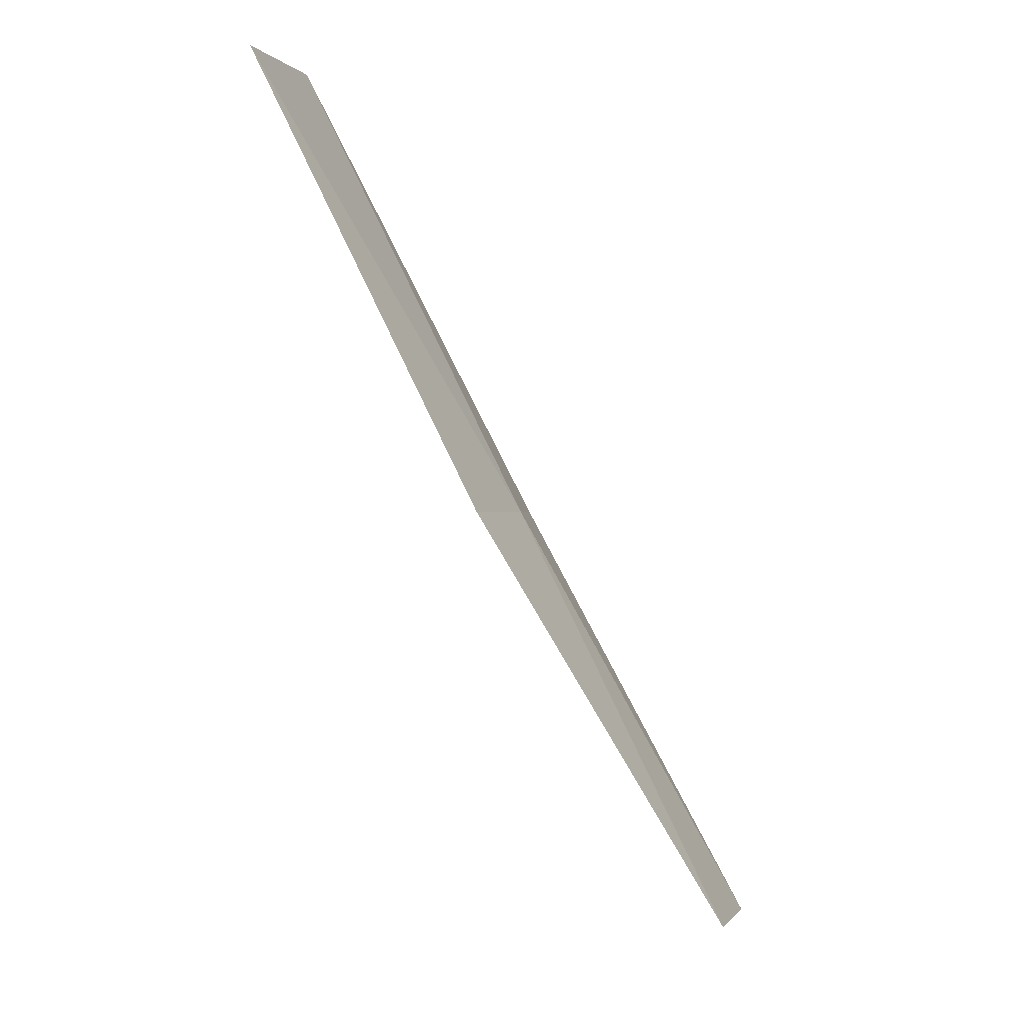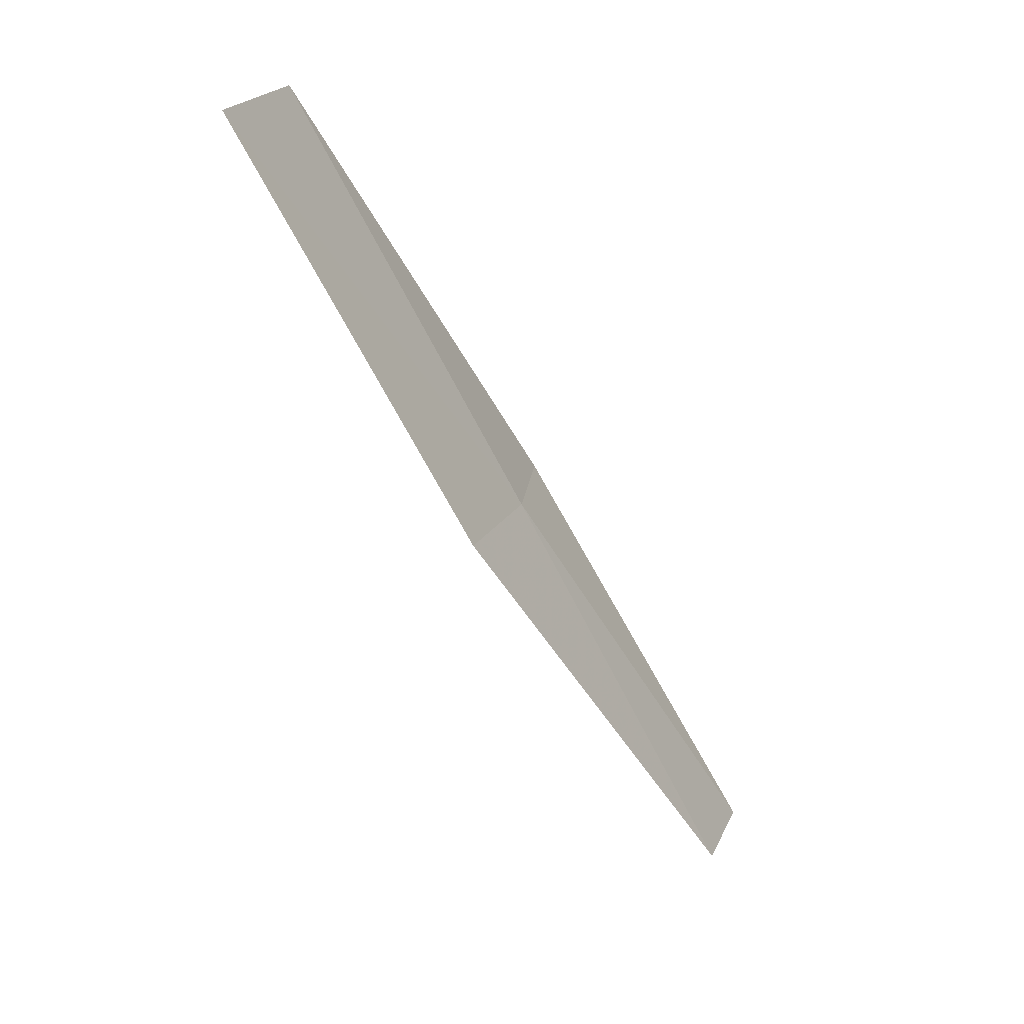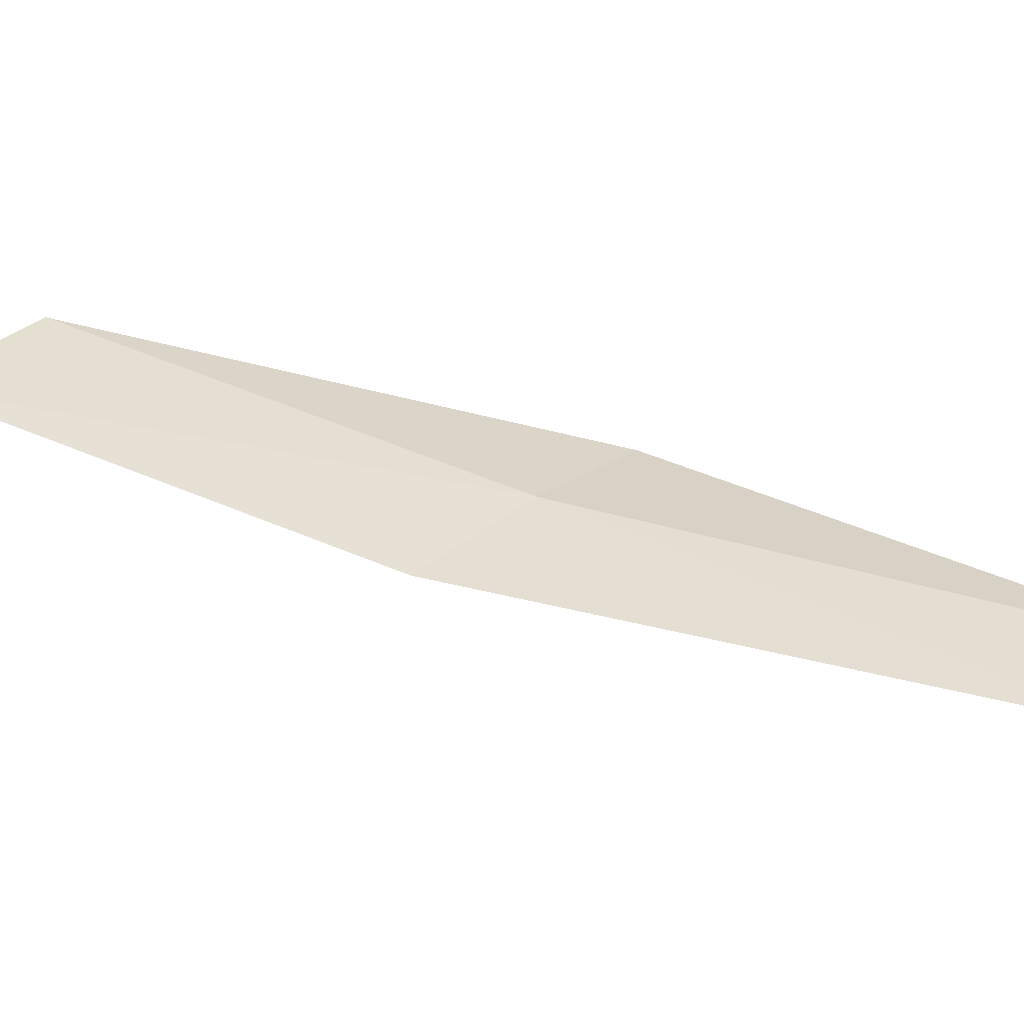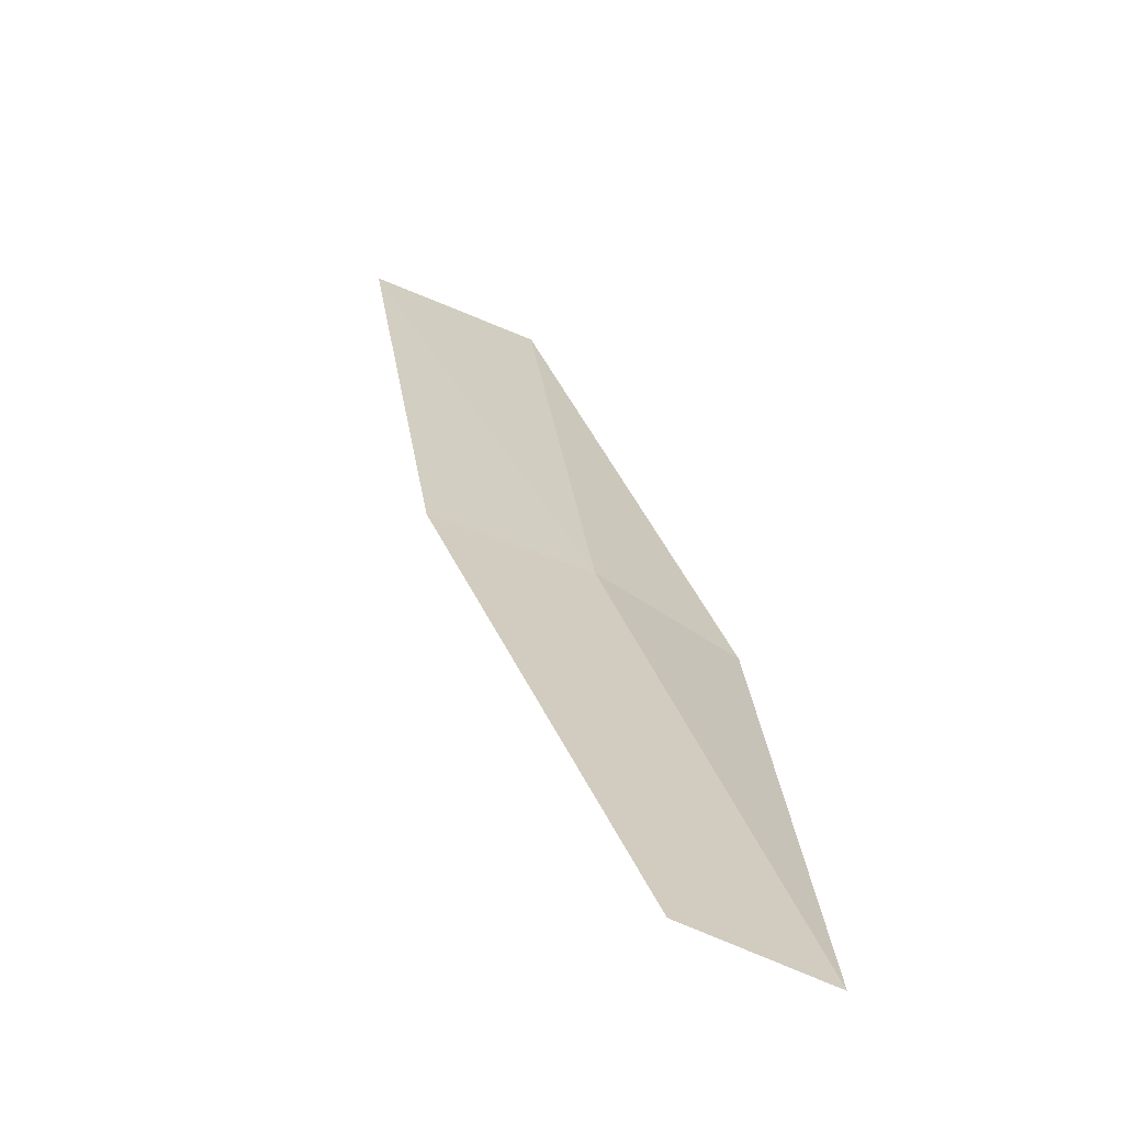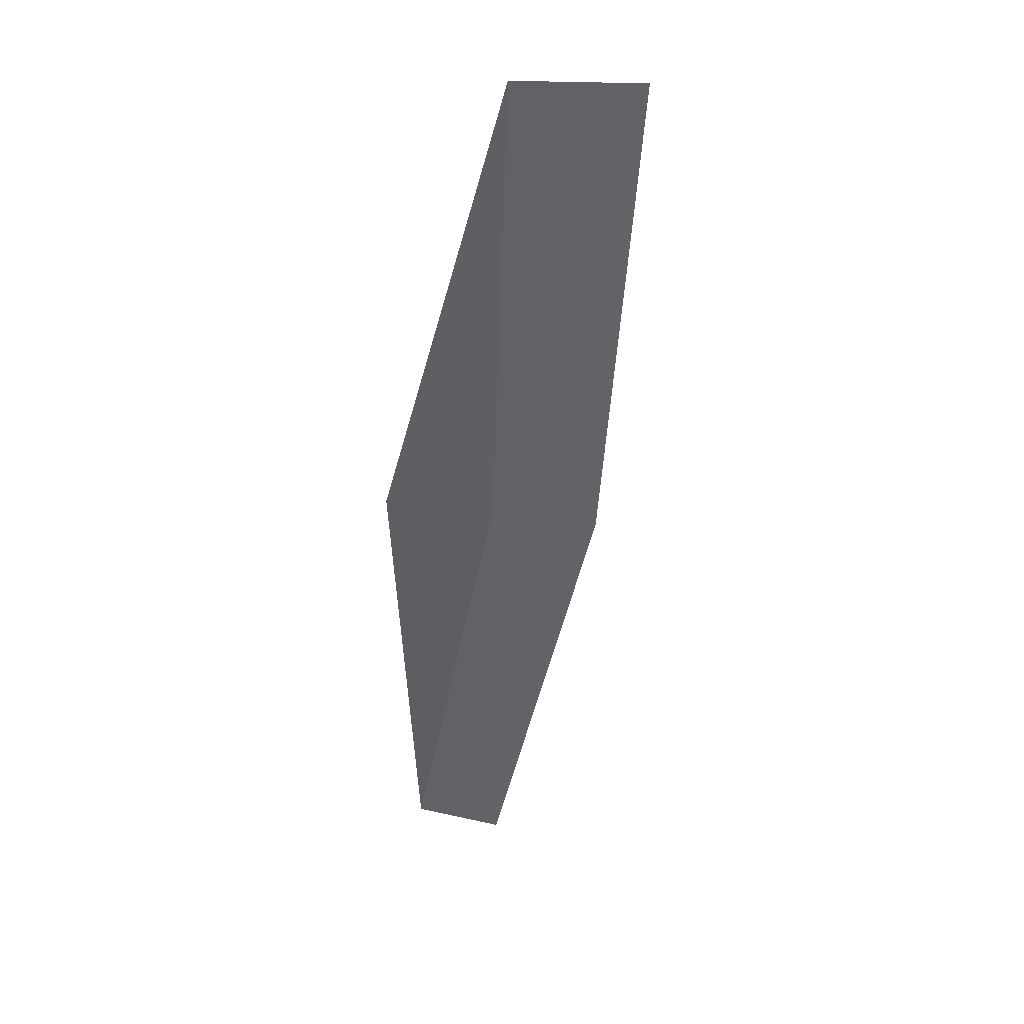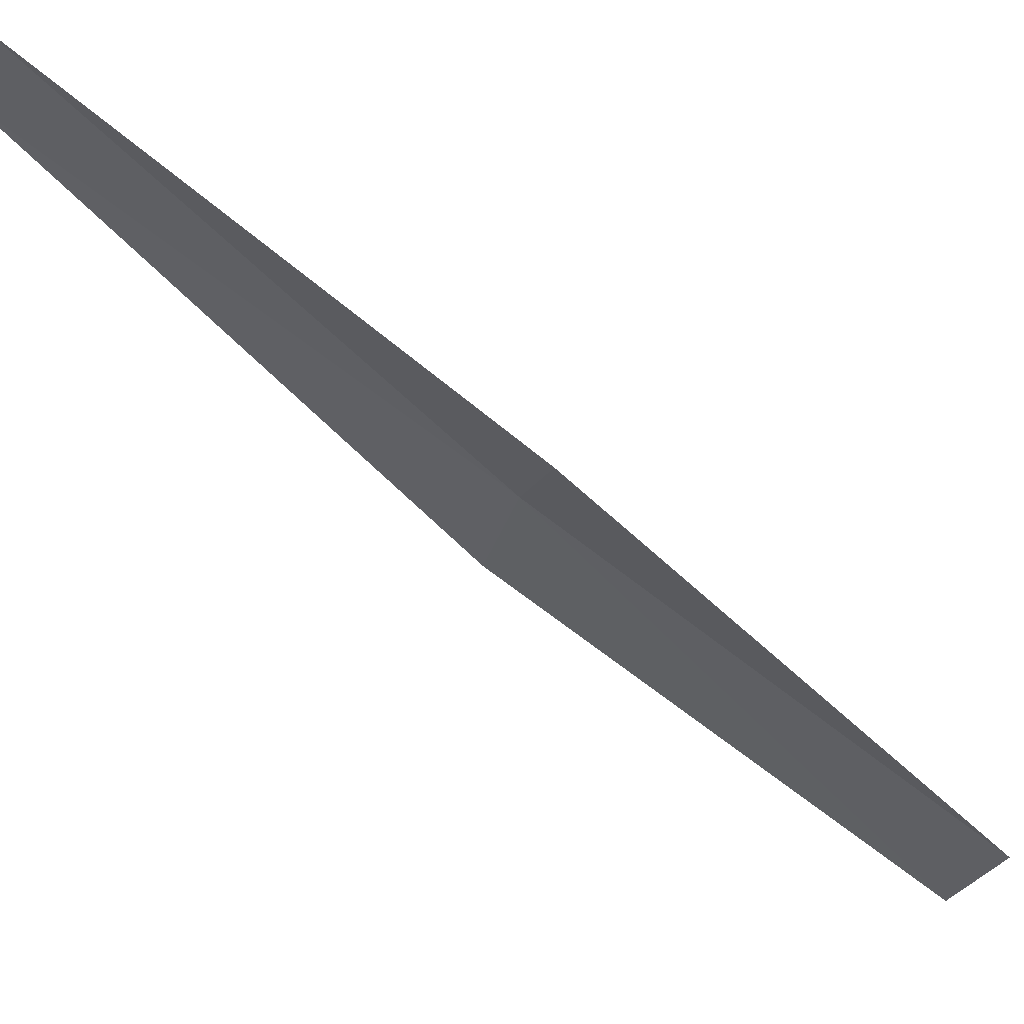
<metadata>
{"format":"obj","ext":"obj","renderer":"f3d","projection":"perspective","resolution":1024,"background":"white","views":[{"elev":-0.0,"azim":123.1,"up":"+Z"},{"elev":21.3,"azim":125.3,"up":"+Z"},{"elev":65.7,"azim":140.7,"up":"+Y"},{"elev":40.5,"azim":-164.8,"up":"+Y"},{"elev":13.8,"azim":45.1,"up":"+Z"},{"elev":-39.1,"azim":-103.7,"up":"+Y"}]}
</metadata>
<code>
v 4.266 -28.77 8.717
v 3.244 -29.32 8.717
v 5.95 -30.23 13.08
v 7.256 -29.85 13.08
v 5.458 -28.51 8.717
v 1.742 -27.52 4.359
v 2.735 -27.23 4.359
f 1 3 2
f 1 5 4
f 1 4 3
f 1 6 7
f 1 2 6
f 1 7 5

</code>
